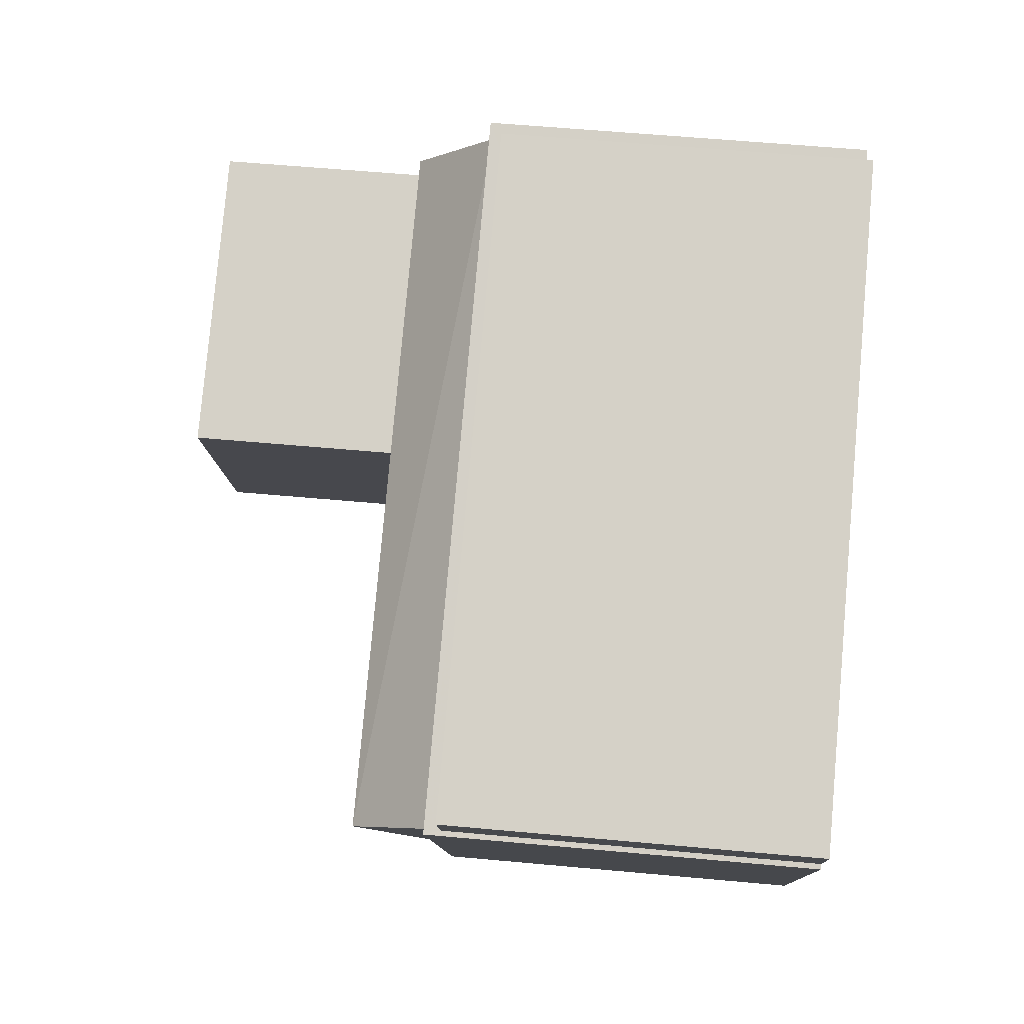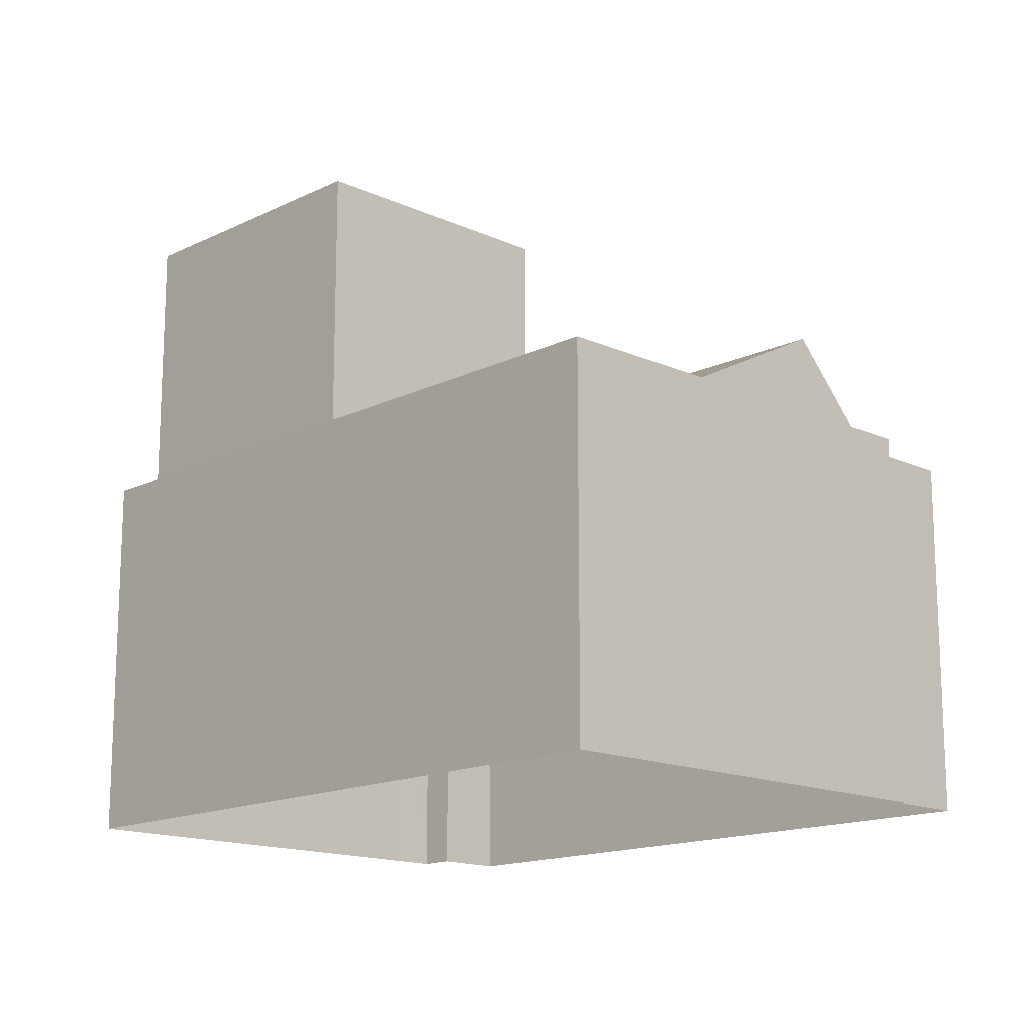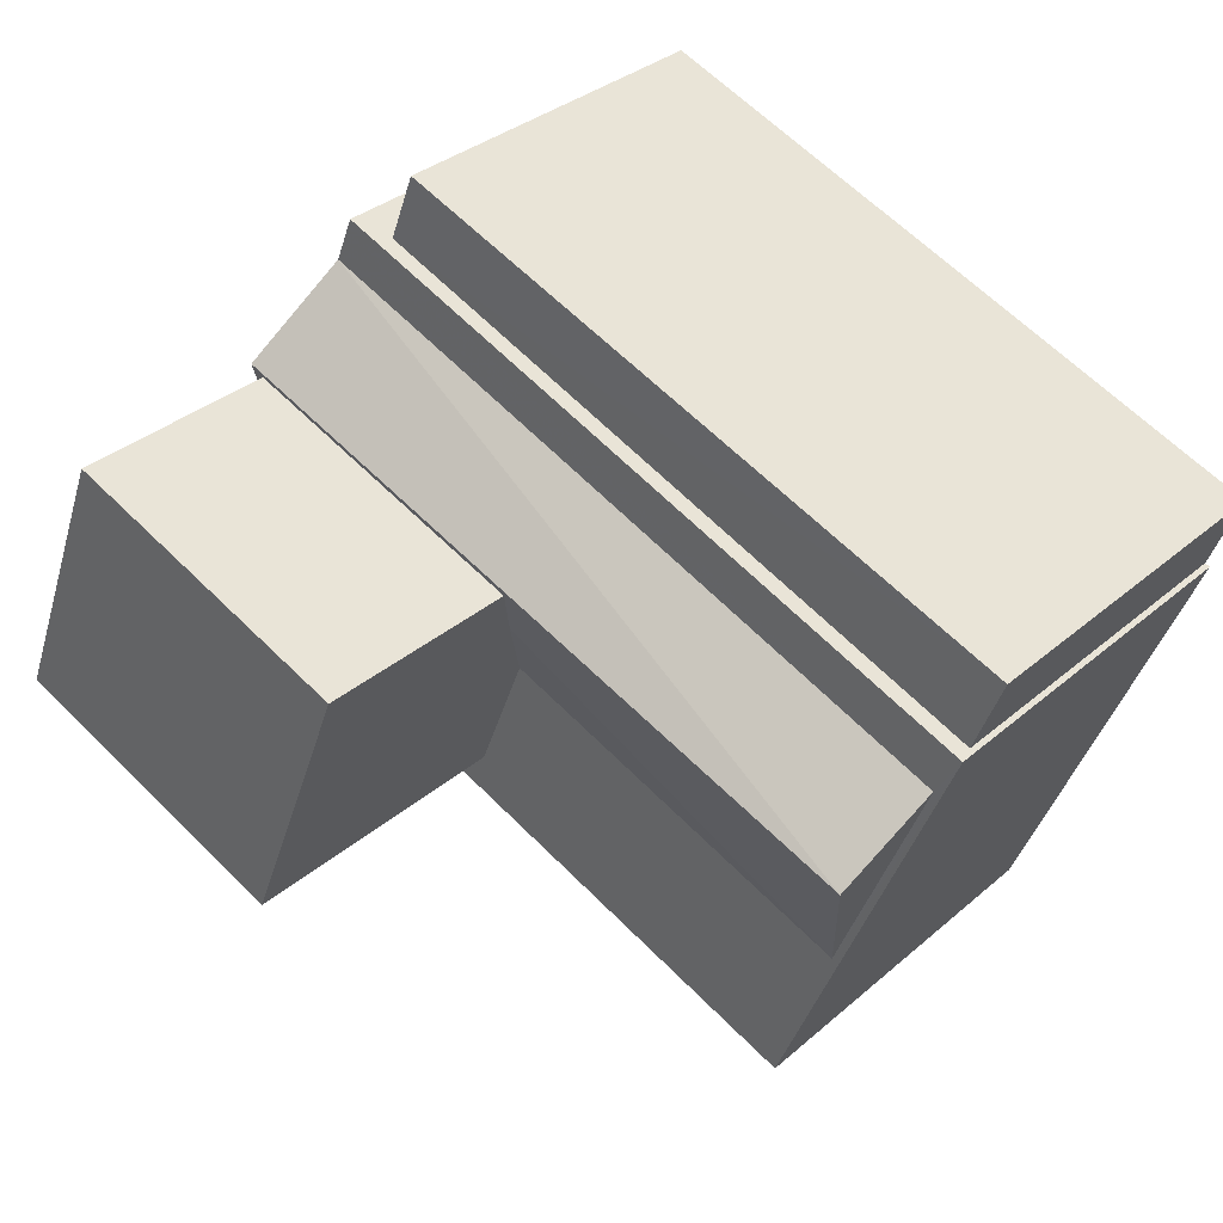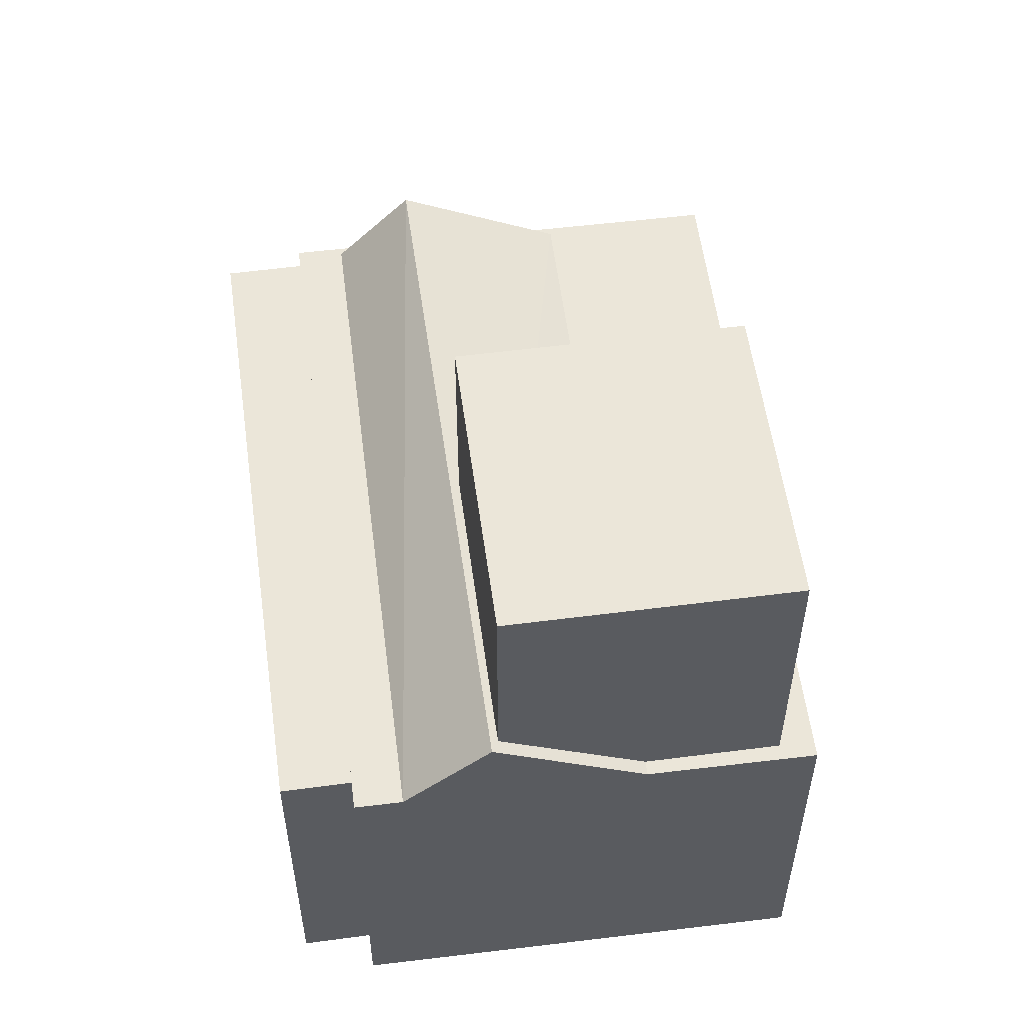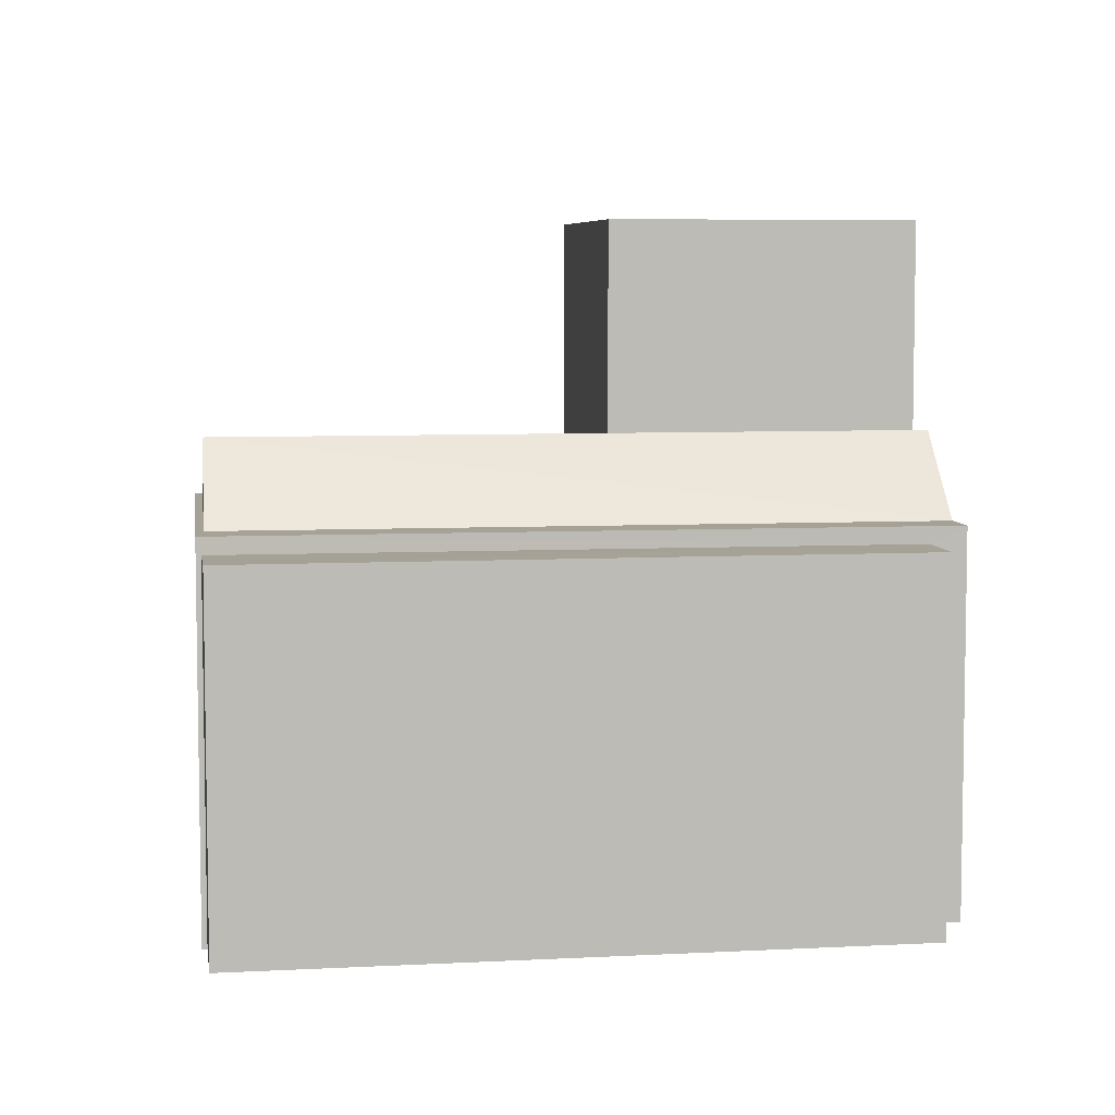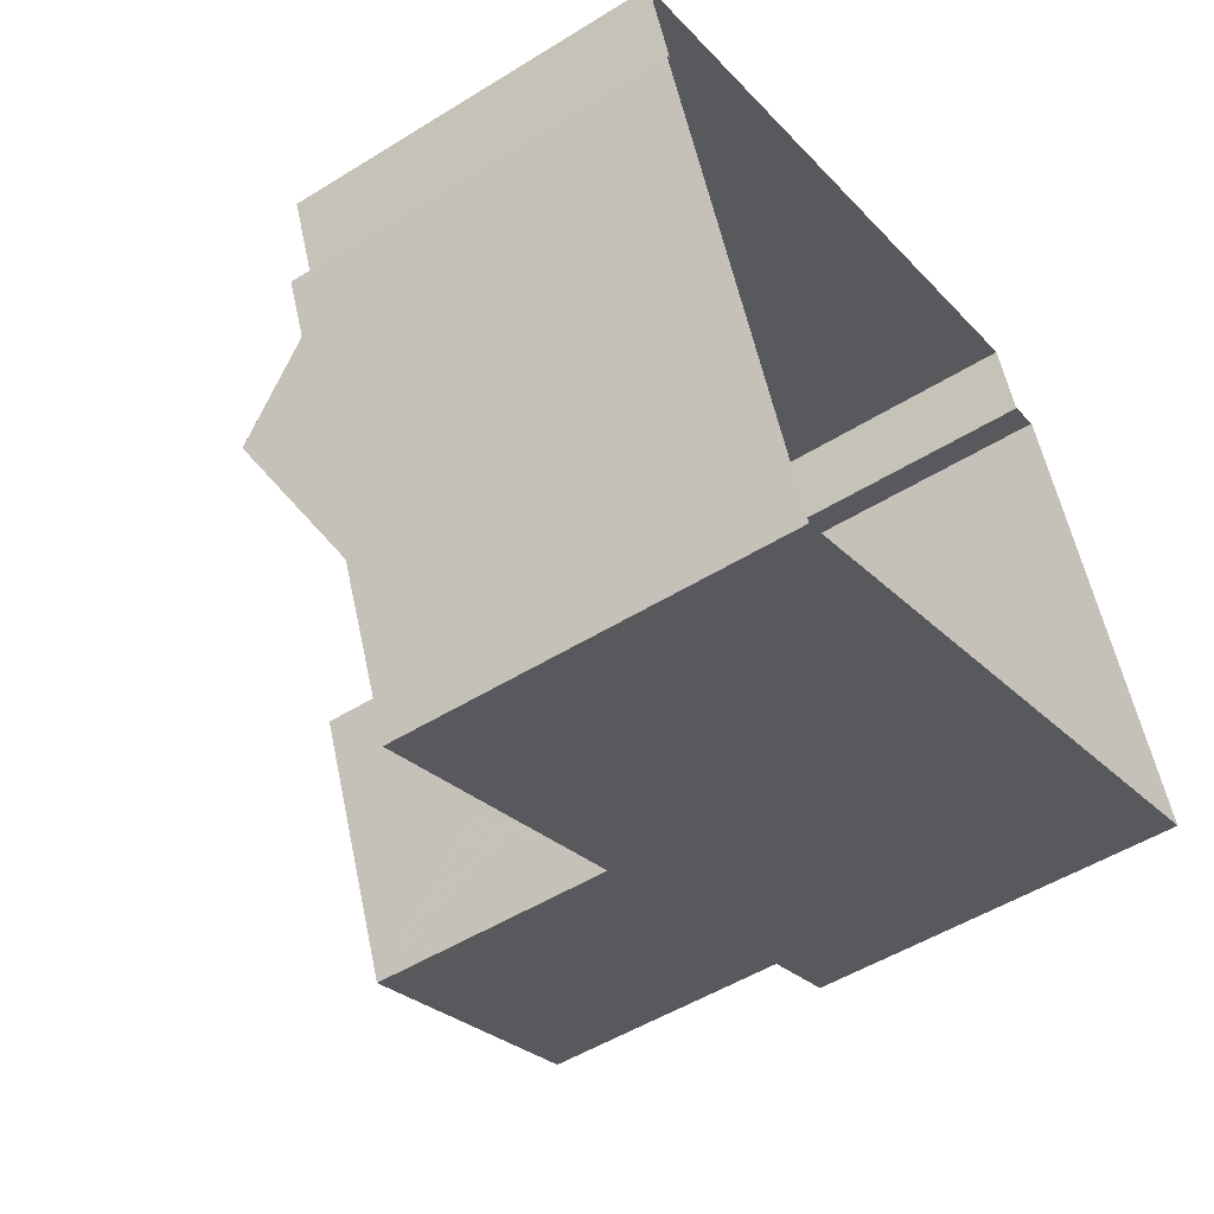
<metadata>
{"format":"obj","ext":"obj","renderer":"f3d","projection":"perspective","resolution":1024,"background":"white","views":[{"elev":57.5,"azim":95.5,"up":"+Y"},{"elev":-15.3,"azim":24.4,"up":"+Z"},{"elev":33.4,"azim":40.5,"up":"+Y"},{"elev":55.6,"azim":-119.1,"up":"+Z"},{"elev":6.3,"azim":150.1,"up":"+Z"},{"elev":-50.8,"azim":124.2,"up":"+Y"}]}
</metadata>
<code>
v -7151 -3.705e+04 11.72
v -7153 -3.705e+04 10.18
v -7151 -3.705e+04 10.18
v -7165 -3.705e+04 10.19
v -7164 -3.704e+04 11.73
v -7163 -3.704e+04 10.19
v -7163 -3.704e+04 2.992
v -7165 -3.705e+04 2.992
v -7163 -3.704e+04 2.992
v -7158 -3.705e+04 11.64
v -7163 -3.705e+04 11.66
v -7158 -3.705e+04 15.62
v -7164 -3.704e+04 15.62
v -7164 -3.704e+04 11.66
v -7159 -3.705e+04 10.18
v -7159 -3.705e+04 11.03
v -7160 -3.705e+04 15.62
v -7160 -3.705e+04 10.18
v -7166 -3.705e+04 10.18
v -7166 -3.705e+04 15.62
v -7165 -3.705e+04 10.18
v -7162 -3.704e+04 2.992
v -7163 -3.704e+04 2.992
v -7162 -3.704e+04 9.865
v -7163 -3.704e+04 10.19
v -7151 -3.705e+04 2.987
v -7151 -3.705e+04 9.86
v -7150 -3.705e+04 2.987
v -7150 -3.705e+04 10.18
v -7154 -3.706e+04 10.18
v -7154 -3.706e+04 2.986
v -7166 -3.705e+04 2.992
v -7166 -3.705e+04 10.18
v -7162 -3.704e+04 9.865
v -7162 -3.704e+04 2.992
v -7150 -3.705e+04 9.86
v -7150 -3.705e+04 2.987
f 9 23 22
f 7 9 8
f 35 37 22
f 8 31 32
f 26 28 31
f 37 26 22
f 22 8 9
f 8 26 31
f 22 26 8
f 1 2 3
f 4 5 6
f 4 7 8
f 4 6 7
f 6 9 7
f 10 11 12
f 11 13 12
f 11 14 13
f 15 16 17
f 10 12 16
f 15 17 18
f 16 12 17
f 19 17 20
f 19 18 17
f 13 14 20
f 20 21 19
f 20 14 21
f 22 23 24
f 23 25 24
f 26 27 28
f 24 25 29
f 27 24 29
f 28 27 29
f 28 30 31
f 28 29 30
f 32 30 33
f 32 31 30
f 6 25 23
f 9 6 23
f 8 32 33
f 4 8 33
f 24 34 35
f 22 24 35
f 36 37 35
f 34 36 35
f 27 37 36
f 27 26 37
f 5 10 1
f 2 1 16
f 5 11 10
f 1 10 16
f 16 15 2
f 21 14 4
f 14 5 4
f 11 5 14
f 6 5 1
f 3 6 1
f 17 12 13
f 20 17 13
f 3 25 6
f 25 3 29
f 2 30 29
f 33 19 4
f 30 18 33
f 4 19 21
f 3 2 29
f 18 2 15
f 18 19 33
f 18 30 2
f 24 36 34
f 24 27 36

</code>
